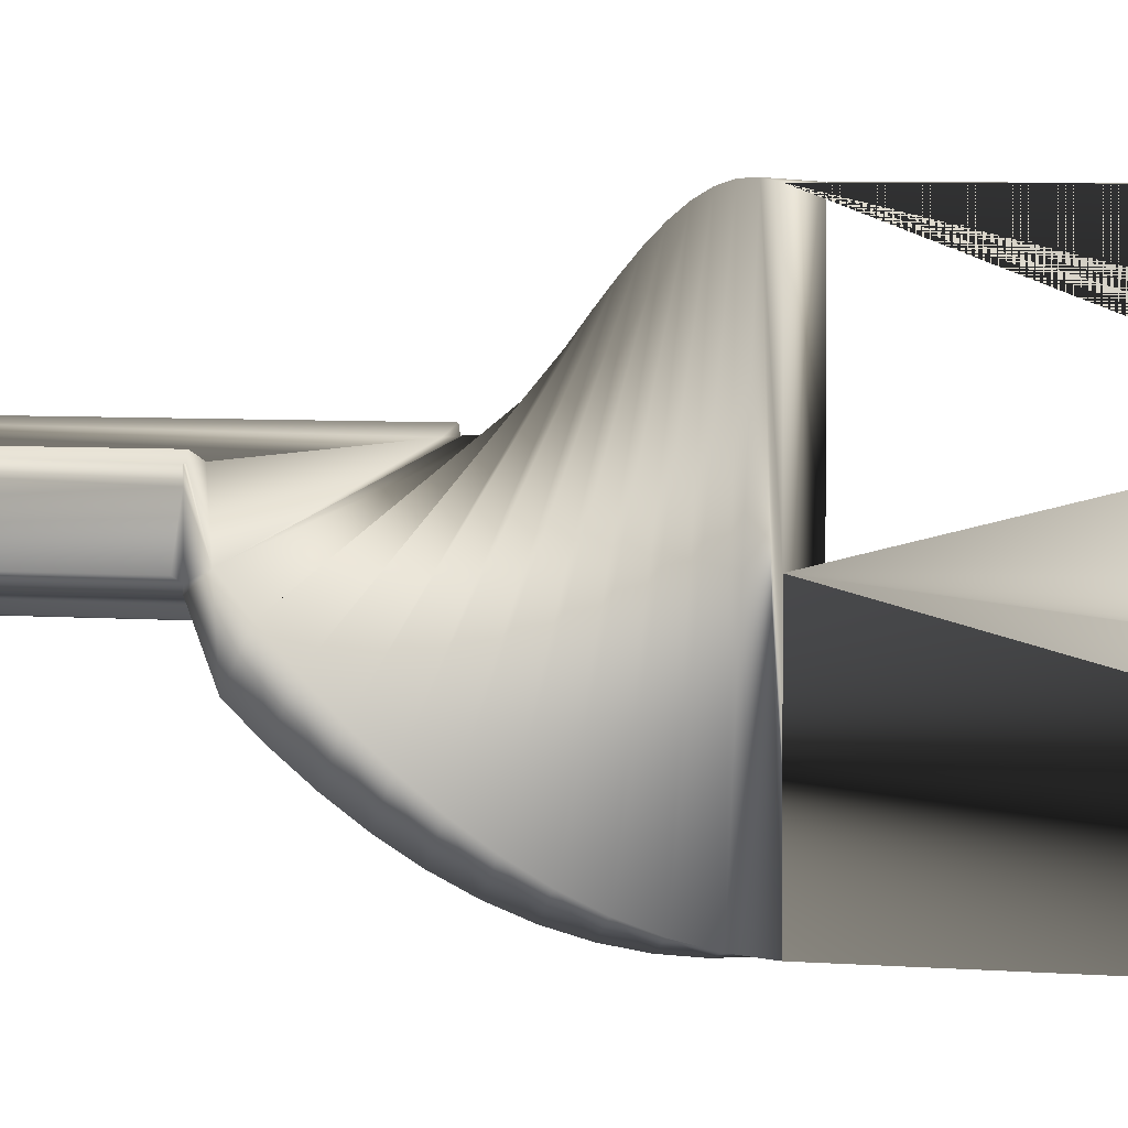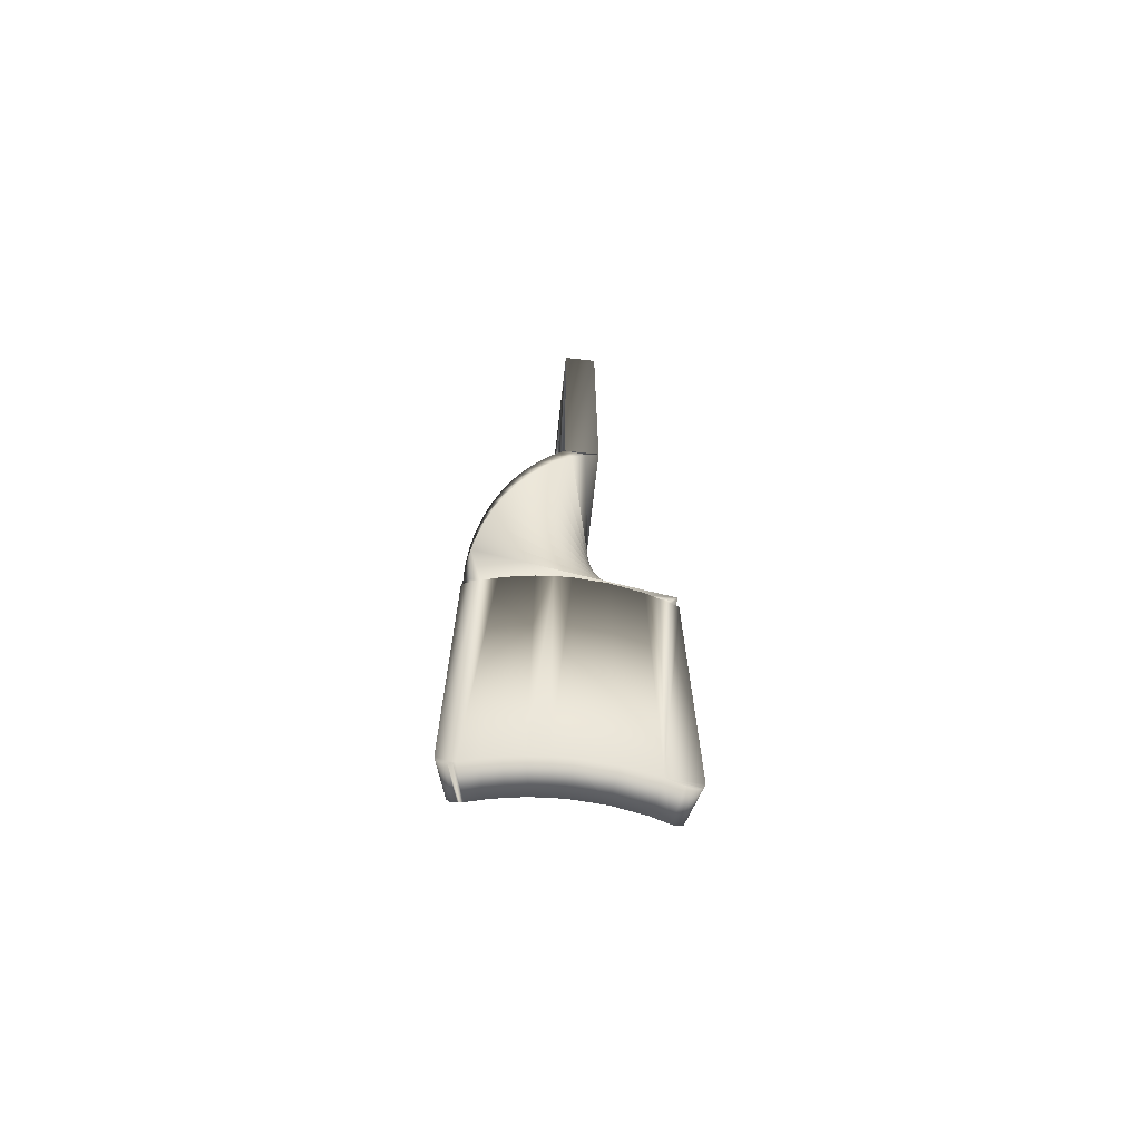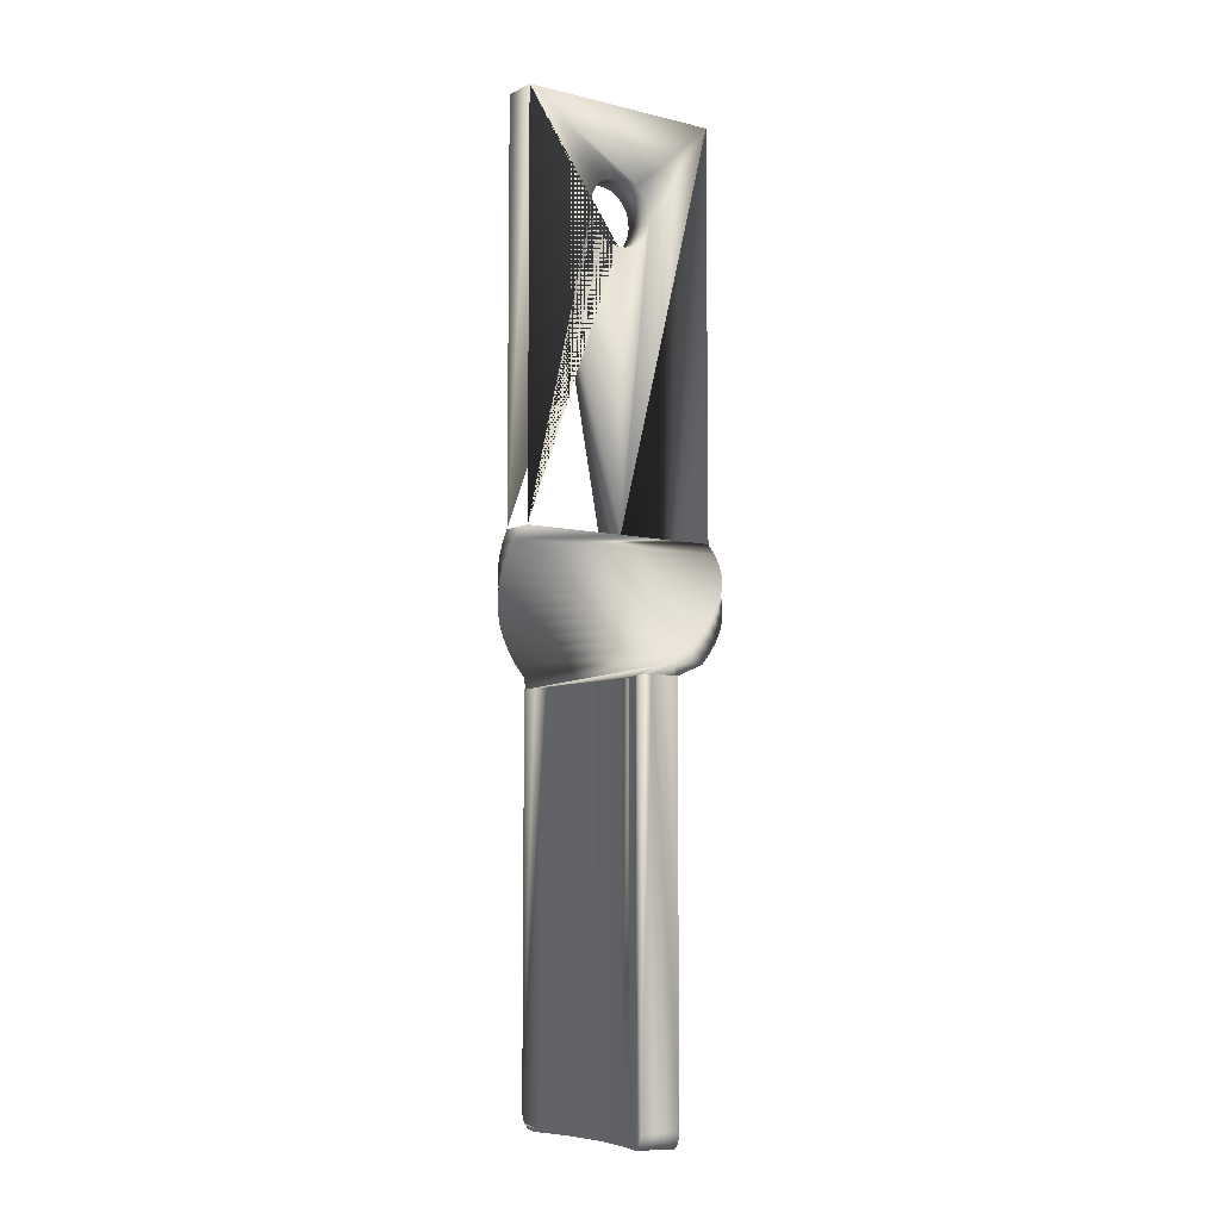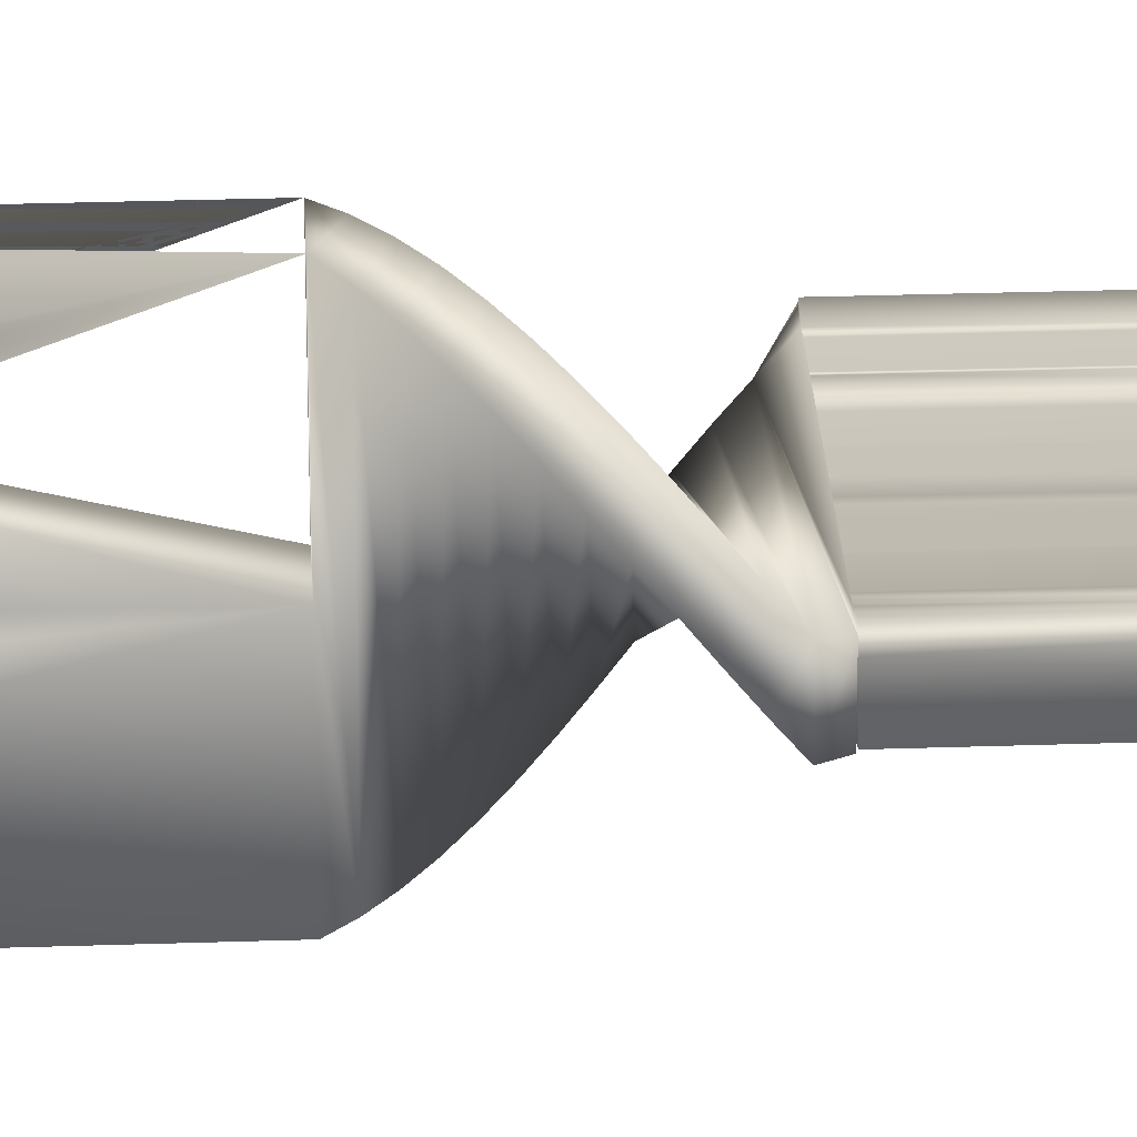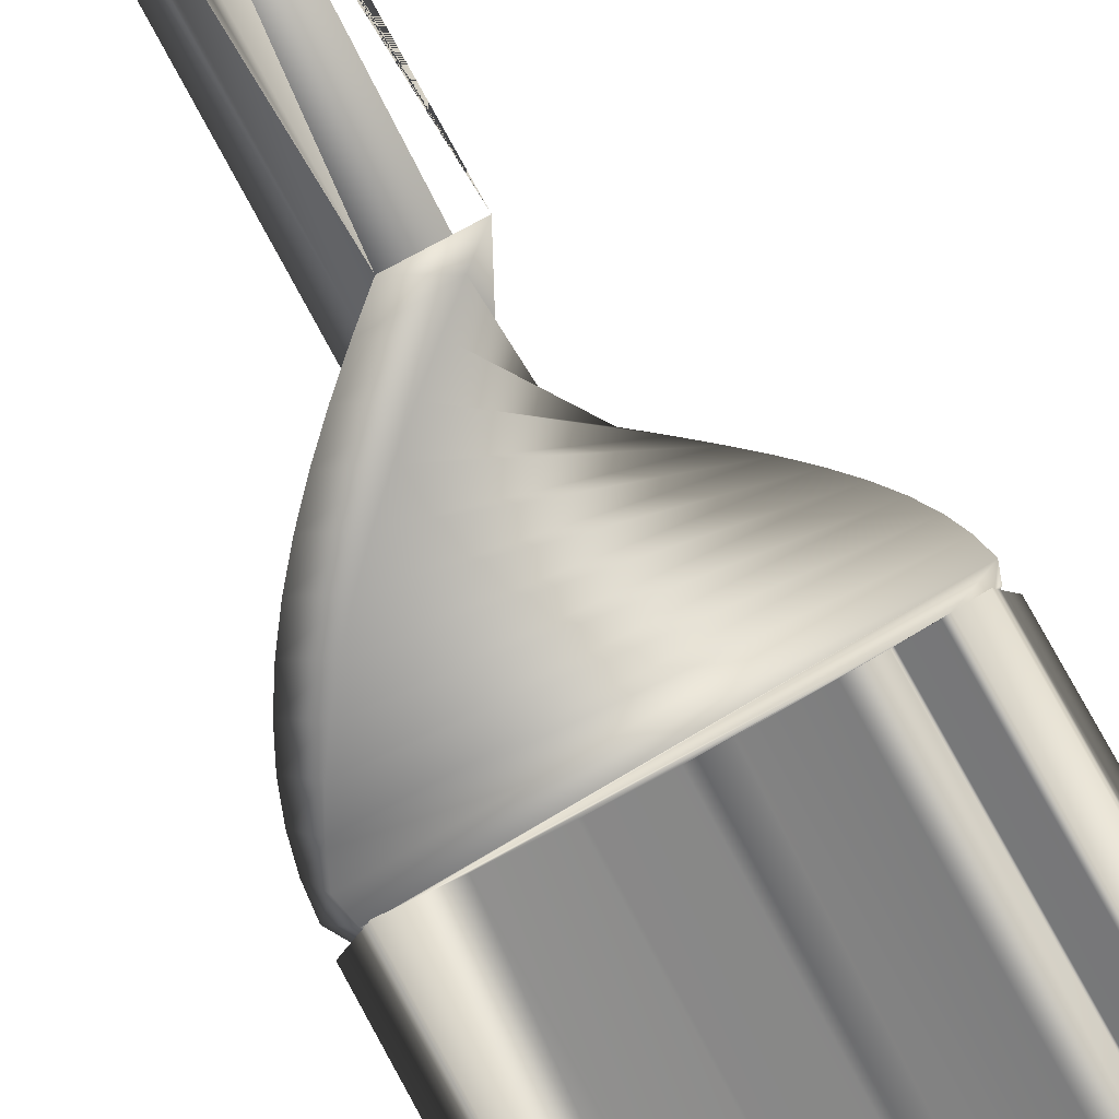
<metadata>
{"format":"obj","ext":"obj","renderer":"f3d","projection":"perspective","resolution":1024,"background":"white","views":[{"elev":3.4,"azim":-68.8,"up":"+Y"},{"elev":-70.7,"azim":-6.4,"up":"+Z"},{"elev":-6.9,"azim":-125.3,"up":"+Z"},{"elev":27.8,"azim":87.0,"up":"+Y"},{"elev":77.1,"azim":151.5,"up":"+Y"}]}
</metadata>
<code>
o GottliebEMSlingArm
v -0.09757 0.007439 -0.7762
v -0.09757 0.007439 -0.4115
v -0.09004 0.004945 -0.4115
v -0.09004 0.02836 -0.4115
v -0.08381 0.00288 -0.7923
v -0.07625 0.0338 -0.7913
v -0.08762 0.004144 -0.7912
v -0.07798 0.03438 -0.7908
v -0.0894 0.004733 -0.7903
v -0.0812 0.03544 -0.789
v -0.09106 0.005283 -0.7891
v -0.08255 0.03589 -0.7877
v -0.09258 0.005785 -0.7878
v -0.09397 0.006247 -0.7862
v -0.08363 0.03625 -0.7864
v -0.09516 0.006642 -0.7844
v -0.08456 0.03655 -0.785
v -0.09613 0.006963 -0.7825
v -0.08534 0.03681 -0.7834
v -0.09686 0.007205 -0.7804
v -0.08594 0.03701 -0.7818
v -0.09735 0.007365 -0.7783
v -0.0866 0.03723 -0.7783
v -0.08807 0.03384 -0.4115
v -0.09004 0.03384 -0.4115
v -0.08682 0.03731 -0.4115
v -0.07635 0.03384 -0.4115
v 0.08819 0.03359 -0.4115
v 0.07529 0.03384 -0.4115
v 0.08685 0.03731 -0.4115
v 0.07851 0.0348 -0.7914
v 0.08583 0.003915 -0.7919
v 0.08009 0.03528 -0.7906
v 0.08779 0.004504 -0.7912
v 0.08966 0.005062 -0.7903
v 0.08156 0.03572 -0.7896
v 0.09139 0.005579 -0.7891
v 0.08289 0.03612 -0.7884
v 0.09295 0.006046 -0.7876
v 0.09432 0.006457 -0.786
v 0.09547 0.006802 -0.7842
v 0.08504 0.03676 -0.7854
v 0.08406 0.03647 -0.787
v -0.08183 0.002225 -0.7925
v -0.08183 0.002225 -0.4115
v -0.08132 0.002088 -0.4115
v -0.04953 -0.005428 -0.4115
v -0.03309 -0.007836 -0.4115
v -0.04953 -0.005428 -0.7925
v -0.03309 -0.007836 -0.7925
v -0.05978 0.02916 -0.4115
v -0.07279 0.03266 -0.4115
v -0.05978 0.02916 -0.7925
v -0.07279 0.03266 -0.7925
v -0.0658 -0.00207 -0.7925
v -0.05851 0.02883 -0.7925
v -0.05851 0.02883 -0.4115
v -0.04401 0.02584 -0.7925
v -0.04401 0.02584 -0.4115
v -0.02937 0.02369 -0.7925
v -0.02937 0.02369 -0.4115
v -0.01464 0.0224 -0.7925
v -0.01464 0.0224 -0.4115
v -0.02807 0.02357 -0.7925
v -0.02807 0.02357 -0.4115
v -0.0658 -0.00207 -0.4115
v -0.01656 -0.009285 -0.4115
v -0.004179 0.0221 -0.7925
v -0.01656 -0.009285 -0.7925
v 1.7e-05 -0.009768 -0.7925
v 0.03313 -0.007836 -0.7925
v 0.03313 -0.007836 -0.4115
v 0.06583 -0.00207 -0.4115
v 0.001492 0.002088 -0.4115
v 0.07972 0.002088 -0.4115
v -0.001544 0.002088 -0.4115
v 1.6e-05 0.002088 -0.4115
v 1.7e-05 -0.009768 -0.4115
v 0.0281 0.0236 -0.7925
v 0.0281 0.0236 -0.4115
v 0.003991 0.02217 -0.4115
v 0.003991 0.02217 -0.7925
v 1.4e-05 0.02197 -0.4115
v 1.4e-05 0.02197 -0.7925
v -0.004179 0.0221 -0.4115
v 0.09007 0.002088 -0.4115
v 0.09007 0.005186 -0.4115
v 0.09007 0.02836 -0.4115
v 0.0976 0.007439 -0.4115
v 0.0976 0.007439 -0.7759
v 0.09654 0.007121 -0.7801
v 0.06583 -0.00207 -0.7925
v 0.08172 0.002685 -0.7925
v 0.07509 0.03378 -0.7924
v 0.07333 0.03325 -0.7925
v 0.07683 0.0343 -0.792
v 0.0598 0.02919 -0.7925
v 0.05854 0.02883 -0.7925
v 0.02941 0.02369 -0.7925
v 0.02941 0.02369 -0.4115
v 0.05854 0.02883 -0.4115
v 0.0598 0.02919 -0.4115
v 0.08685 0.03731 -0.7784
v 0.08595 0.03703 -0.7819
v 0.08379 0.003305 -0.7924
v -0.09004 0.002088 -0.4115
v -0.09649 0.009414 -0.4009
v 0.09007 0.03384 -0.4115
v 0.09652 0.0028 -0.4009
v -0.09235 -0.02207 -0.4009
v -0.0961 -0.003211 -0.3903
v 0.09238 0.03428 -0.4009
v 0.09613 0.01543 -0.3903
v -0.08788 -0.03388 -0.3903
v -0.09406 -0.01568 -0.3798
v 0.08791 0.04609 -0.3903
v 0.09409 0.02789 -0.3798
v -0.08191 -0.04501 -0.3798
v -0.09041 -0.02777 -0.3692
v 0.08194 0.05722 -0.3798
v 0.09044 0.03998 -0.3692
v -0.07453 -0.05527 -0.3692
v -0.08521 -0.03928 -0.3586
v 0.07457 0.06748 -0.3692
v 0.08525 0.0515 -0.3586
v -0.06589 -0.06447 -0.3586
v -0.07856 -0.05002 -0.348
v 0.06592 0.07669 -0.3586
v 0.07859 0.06223 -0.348
v -0.05611 -0.07247 -0.348
v -0.07056 -0.0598 -0.3374
v 0.05614 0.08468 -0.348
v 0.0706 0.07201 -0.3374
v -0.04537 -0.07912 -0.3374
v -0.06136 -0.06844 -0.3268
v 0.04541 0.09134 -0.3374
v 0.06139 0.08066 -0.3268
v -0.03386 -0.08432 -0.3268
v -0.0511 -0.07582 -0.3163
v 0.03389 0.09653 -0.3268
v 0.05113 0.08803 -0.3163
v -0.02177 -0.08797 -0.3163
v -0.03997 -0.08179 -0.3057
v 0.0218 0.1002 -0.3163
v 0.009335 0.1022 -0.3057
v 0.04 0.094 -0.3057
v 0.02819 0.09847 -0.2951
v -0.009302 -0.09001 -0.3057
v 0.003323 -0.0904 -0.2951
v 0.01589 0.1014 -0.2845
v -0.02816 -0.08626 -0.2951
v -0.01586 0.1014 0.0965
v -0.01586 0.1014 -0.2845
v -0.01586 0.008728 -0.0304
v -0.01586 0.006107 -0.2845
v 0.01589 0.006107 -0.2845
v 0.01589 0.008728 -0.0304
v -0.01586 0.01683 -0.02864
v -0.01586 0.0242 -0.02485
v 0.01589 0.03033 -0.01928
v 0.01589 0.0242 -0.02485
v -0.01586 0.03033 -0.01928
v 0.01589 0.03482 -0.0123
v -0.01586 0.03482 -0.0123
v 0.01589 0.03735 -0.004412
v -0.01586 0.03735 -0.004412
v 0.01589 0.03775 0.003867
v 0.01589 0.01683 -0.02864
v -0.01586 0.03775 0.003867
v -0.01586 0.03599 0.01197
v 0.01589 0.03599 0.01197
v -0.01586 -0.004614 0.03113
v -0.01586 -0.01198 0.02734
v 0.01589 -0.004614 0.03113
v 0.01589 0.003486 0.03289
v -0.01586 0.003486 0.03289
v 0.01589 0.006107 0.03276
v -0.01586 0.006107 0.03276
v 0.01589 0.01176 0.03249
v -0.01586 0.01176 0.03249
v 0.01589 0.01966 0.02996
v -0.01586 0.01966 0.02996
v 0.01589 0.02663 0.02547
v -0.01586 0.02663 0.02547
v -0.01586 0.0322 0.01934
v 0.01589 0.0322 0.01934
v 0.01589 0.1014 0.0965
v 0.01589 -0.08914 0.0965
v 0.01589 -0.01198 0.02734
v 0.01589 -0.08914 -0.2845
v -0.01586 -0.08914 -0.2845
v -0.01586 -0.08914 0.0965
v -0.01586 -0.02554 -0.001376
v -0.01586 -0.01998 -0.01685
v 0.01589 -0.01441 -0.02298
v 0.01589 -0.01998 -0.01685
v -0.01586 -0.02378 -0.009476
v 0.01589 -0.02378 -0.009476
v -0.01586 -0.007444 -0.02747
v -0.01586 -0.01441 -0.02298
v 0.01589 -0.007444 -0.02747
v -0.01586 0.00045 -0.03
v 0.01589 0.00045 -0.03
v 0.01589 -0.02554 -0.001376
v 0.01589 -0.01812 0.02177
v -0.01586 -0.01812 0.02177
v 0.01589 -0.02261 0.0148
v -0.01586 -0.02261 0.0148
v 0.01589 -0.02513 0.006903
v -0.01586 -0.02513 0.006903
v -0.00329 0.1026 -0.2951
f 7 6 5
f 8 6 7
f 5 6 54
f 6 8 54
f 7 5 44
f 44 5 54
f 8 7 9
f 9 7 44
f 9 10 8
f 8 10 54
f 11 10 9
f 11 9 44
f 12 10 11
f 10 12 54
f 12 11 13
f 13 11 44
f 12 13 14
f 14 13 44
f 15 12 14
f 12 15 54
f 16 15 14
f 16 14 44
f 17 15 16
f 15 17 54
f 18 17 16
f 18 16 44
f 18 19 17
f 17 19 54
f 20 19 18
f 20 18 44
f 21 19 20
f 19 21 54
f 21 20 22
f 22 20 44
f 23 21 22
f 21 23 54
f 1 22 44
f 23 22 1
f 23 26 54
f 26 23 24
f 4 23 1
f 23 4 24
f 1 2 4
f 4 25 24
f 3 2 1
f 4 2 3
f 25 4 107
f 24 25 107
f 4 3 107
f 27 26 24
f 26 27 54
f 27 24 107
f 3 1 45
f 45 1 44
f 3 45 106
f 3 106 107
f 106 45 110
f 107 106 110
f 46 45 44
f 45 46 110
f 54 55 44
f 46 44 66
f 44 55 66
f 66 55 47
f 47 46 66
f 53 55 54
f 54 52 53
f 54 27 52
f 53 52 51
f 52 27 51
f 53 56 55
f 51 56 53
f 47 55 49
f 55 56 49
f 57 56 51
f 51 27 57
f 49 48 47
f 48 46 47
f 56 58 49
f 57 58 56
f 49 50 48
f 49 58 50
f 27 46 57
f 50 67 48
f 48 67 46
f 59 58 57
f 57 46 59
f 58 60 50
f 59 60 58
f 59 46 27
f 60 59 61
f 59 27 61
f 50 60 64
f 60 61 64
f 50 69 67
f 64 69 50
f 61 65 64
f 61 27 65
f 64 65 63
f 65 27 63
f 62 69 64
f 64 63 62
f 67 69 78
f 63 68 62
f 68 69 62
f 78 76 67
f 85 68 63
f 63 27 85
f 46 85 76
f 70 69 68
f 69 70 78
f 84 68 85
f 70 68 84
f 83 84 85
f 85 27 83
f 83 82 84
f 82 70 84
f 83 81 82
f 83 27 81
f 81 79 82
f 79 70 82
f 81 80 79
f 81 27 80
f 99 70 79
f 80 99 79
f 78 70 72
f 100 99 80
f 80 27 100
f 71 70 99
f 72 70 71
f 98 99 100
f 71 99 98
f 100 27 101
f 101 98 100
f 74 78 72
f 78 74 76
f 73 72 71
f 72 73 74
f 74 77 76
f 77 86 76
f 74 86 77
f 86 46 76
f 73 75 74
f 75 86 74
f 46 86 109
f 46 109 110
f 87 86 75
f 86 87 109
f 73 92 75
f 71 92 73
f 75 92 87
f 71 98 97
f 97 98 101
f 71 97 92
f 101 27 102
f 102 97 101
f 102 27 29
f 29 27 107
f 102 29 103
f 97 102 103
f 29 30 103
f 30 29 28
f 30 28 103
f 28 29 107
f 28 88 103
f 87 88 28
f 108 28 107
f 87 28 108
f 87 108 109
f 88 87 89
f 87 92 89
f 90 88 89
f 88 90 103
f 89 92 90
f 109 108 112
f 108 107 112
f 103 90 104
f 97 103 104
f 90 91 104
f 90 92 91
f 104 91 42
f 42 97 104
f 42 91 41
f 91 92 41
f 112 107 111
f 107 110 111
f 109 112 113
f 110 109 113
f 112 111 116
f 113 112 116
f 111 110 114
f 110 113 114
f 116 111 115
f 111 114 115
f 113 116 117
f 114 113 117
f 116 115 120
f 117 116 120
f 115 114 118
f 114 117 118
f 120 115 119
f 115 118 119
f 117 120 121
f 118 117 121
f 120 119 124
f 121 120 124
f 119 118 122
f 118 121 122
f 124 119 123
f 119 122 123
f 121 124 125
f 122 121 125
f 124 123 128
f 125 124 128
f 123 122 126
f 122 125 126
f 128 123 127
f 123 126 127
f 125 128 129
f 126 125 129
f 128 127 132
f 129 128 132
f 127 126 130
f 126 129 130
f 132 127 131
f 127 130 131
f 129 132 133
f 130 129 133
f 132 131 136
f 133 132 136
f 131 130 134
f 130 133 134
f 136 131 135
f 131 134 135
f 133 136 137
f 134 133 137
f 136 135 140
f 137 136 140
f 135 134 138
f 134 137 138
f 140 135 139
f 135 138 139
f 137 140 141
f 138 137 141
f 140 139 144
f 140 144 141
f 139 138 142
f 138 141 142
f 144 139 143
f 139 142 143
f 144 146 141
f 141 146 142
f 144 143 145
f 146 144 145
f 142 148 143
f 146 148 142
f 143 151 145
f 148 151 143
f 146 145 147
f 148 146 147
f 151 211 145
f 145 211 147
f 151 148 149
f 148 147 149
f 191 211 151
f 151 149 191
f 147 211 150
f 147 150 149
f 211 191 155
f 191 149 155
f 211 153 150
f 155 153 211
f 149 190 155
f 191 190 155
f 149 156 190
f 150 156 149
f 188 191 190
f 156 188 190
f 192 191 155
f 191 188 192
f 156 153 155
f 153 156 150
f 155 192 193
f 192 210 193
f 155 193 197
f 208 210 192
f 197 193 198
f 193 210 204
f 193 204 198
f 209 210 208
f 210 209 204
f 198 204 156
f 204 209 188
f 156 204 188
f 209 208 207
f 209 207 188
f 197 198 196
f 198 156 196
f 207 208 206
f 206 208 192
f 196 194 197
f 194 155 197
f 207 206 205
f 207 205 188
f 196 195 194
f 196 156 195
f 205 206 189
f 188 205 189
f 195 200 194
f 194 200 155
f 199 200 195
f 200 199 155
f 199 195 201
f 195 156 201
f 202 155 199
f 201 202 199
f 201 156 203
f 203 202 201
f 155 202 154
f 202 203 154
f 157 203 156
f 203 157 154
f 156 155 152
f 155 154 152
f 157 156 152
f 188 152 192
f 173 206 192
f 189 206 173
f 192 152 173
f 187 188 189
f 188 187 152
f 173 174 189
f 174 187 189
f 174 173 172
f 173 152 172
f 175 174 172
f 174 175 187
f 175 172 176
f 172 152 176
f 177 175 176
f 175 177 187
f 177 176 178
f 176 152 178
f 179 177 178
f 177 179 187
f 179 178 180
f 178 152 180
f 180 181 179
f 179 181 187
f 181 180 182
f 180 152 182
f 182 183 181
f 181 183 187
f 183 182 184
f 182 152 184
f 185 183 184
f 184 152 185
f 185 186 183
f 183 186 187
f 186 185 170
f 185 152 170
f 186 171 187
f 171 186 170
f 171 170 169
f 170 152 169
f 171 167 187
f 169 167 171
f 187 150 152
f 167 150 187
f 150 157 152
f 166 167 169
f 169 152 153
f 153 166 169
f 154 153 152
f 165 167 166
f 165 150 167
f 154 157 158
f 153 154 158
f 165 166 164
f 164 166 153
f 157 168 158
f 150 168 157
f 159 153 158
f 158 168 159
f 162 164 153
f 159 162 153
f 164 163 165
f 164 162 163
f 163 150 165
f 168 161 159
f 168 150 161
f 161 162 159
f 160 150 163
f 162 160 163
f 161 150 160
f 162 161 160
f 33 32 31
f 32 96 31
f 31 97 33
f 96 97 31
f 33 34 32
f 96 32 105
f 35 34 33
f 94 96 105
f 94 97 96
f 34 92 32
f 32 92 105
f 35 92 34
f 93 94 105
f 92 93 105
f 92 94 93
f 35 33 36
f 33 97 36
f 95 94 92
f 95 97 94
f 92 97 95
f 36 37 35
f 37 92 35
f 36 97 38
f 37 36 38
f 39 92 37
f 38 39 37
f 40 92 39
f 40 39 38
f 41 92 40
f 41 40 38
f 42 41 38
f 38 97 43
f 42 38 43
f 43 97 42

</code>
